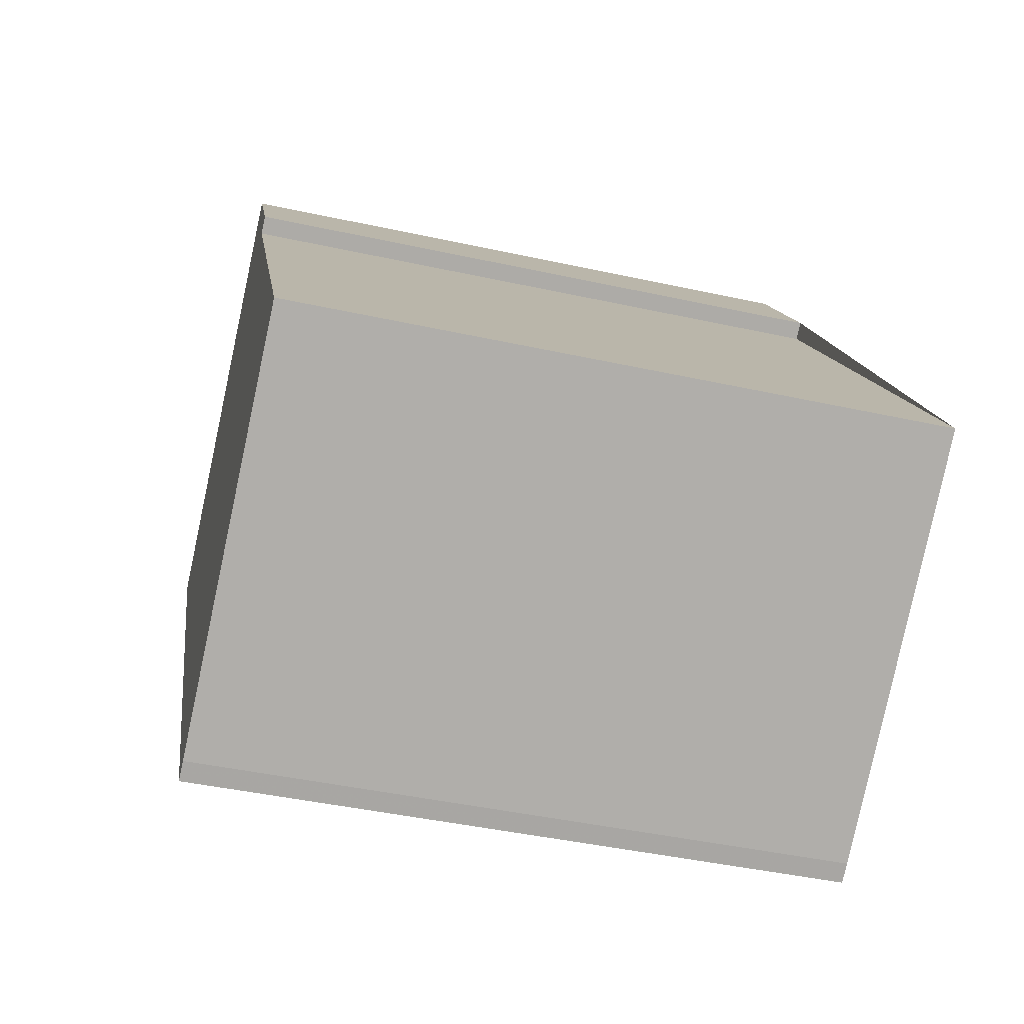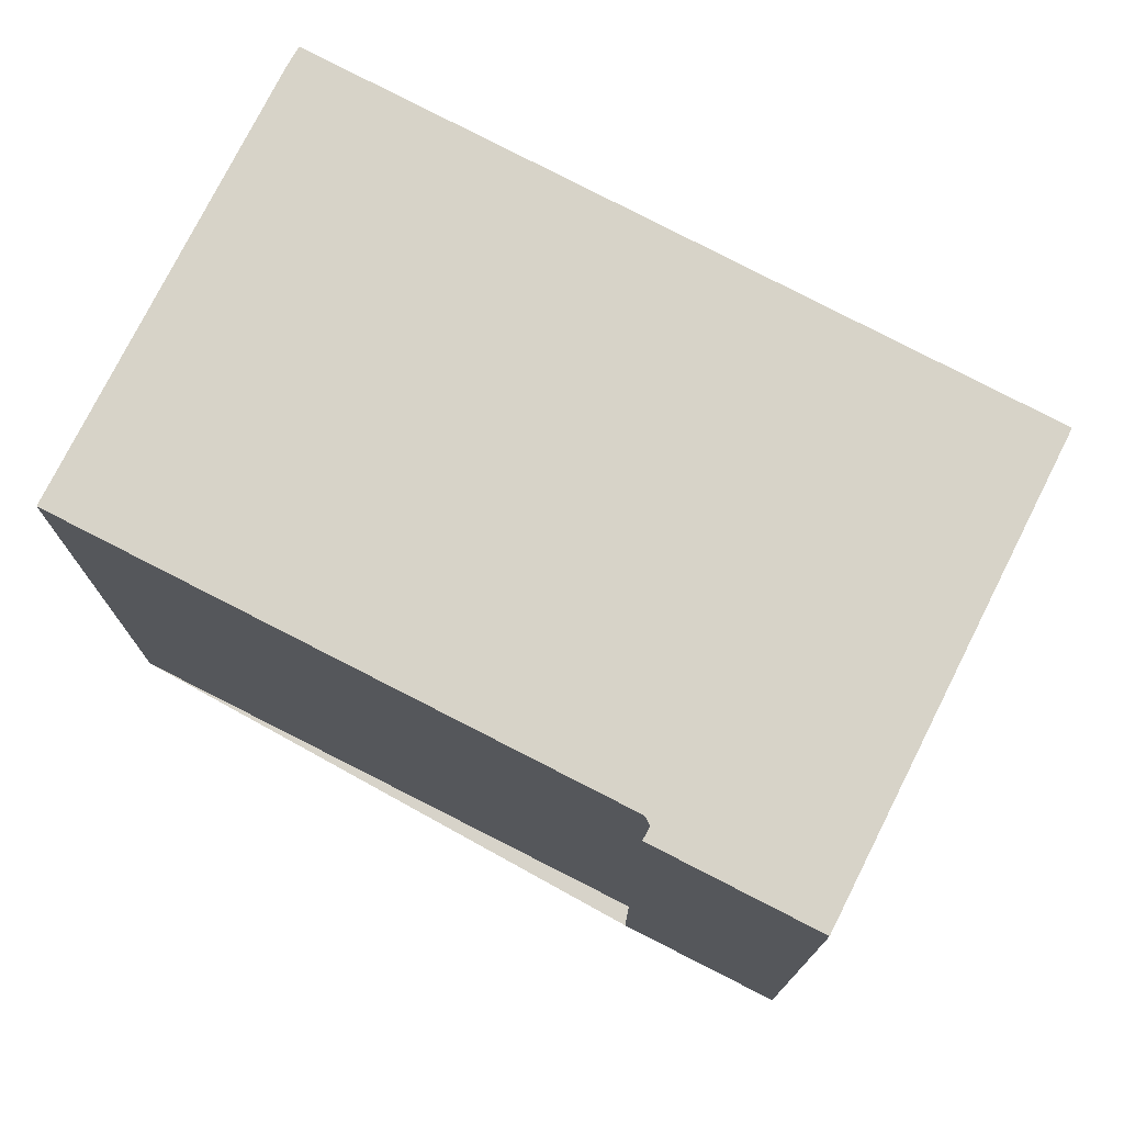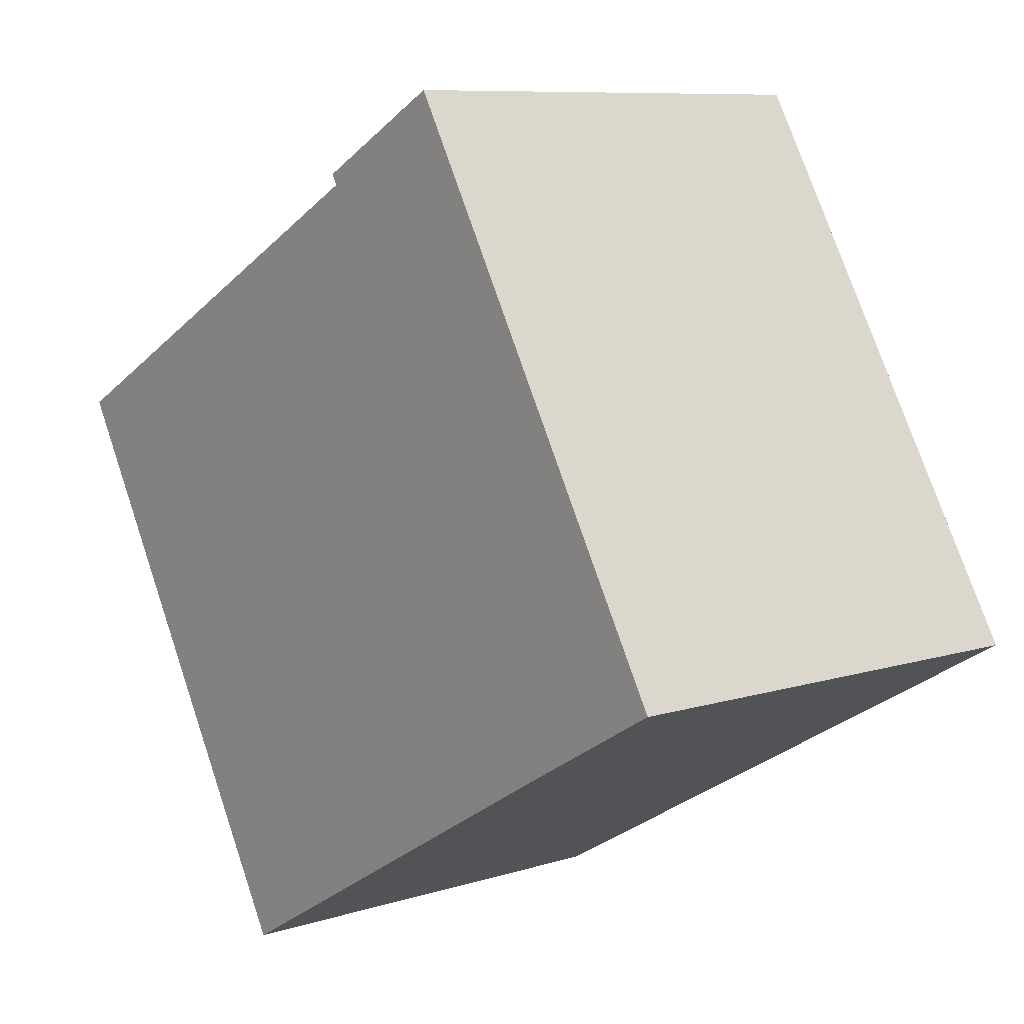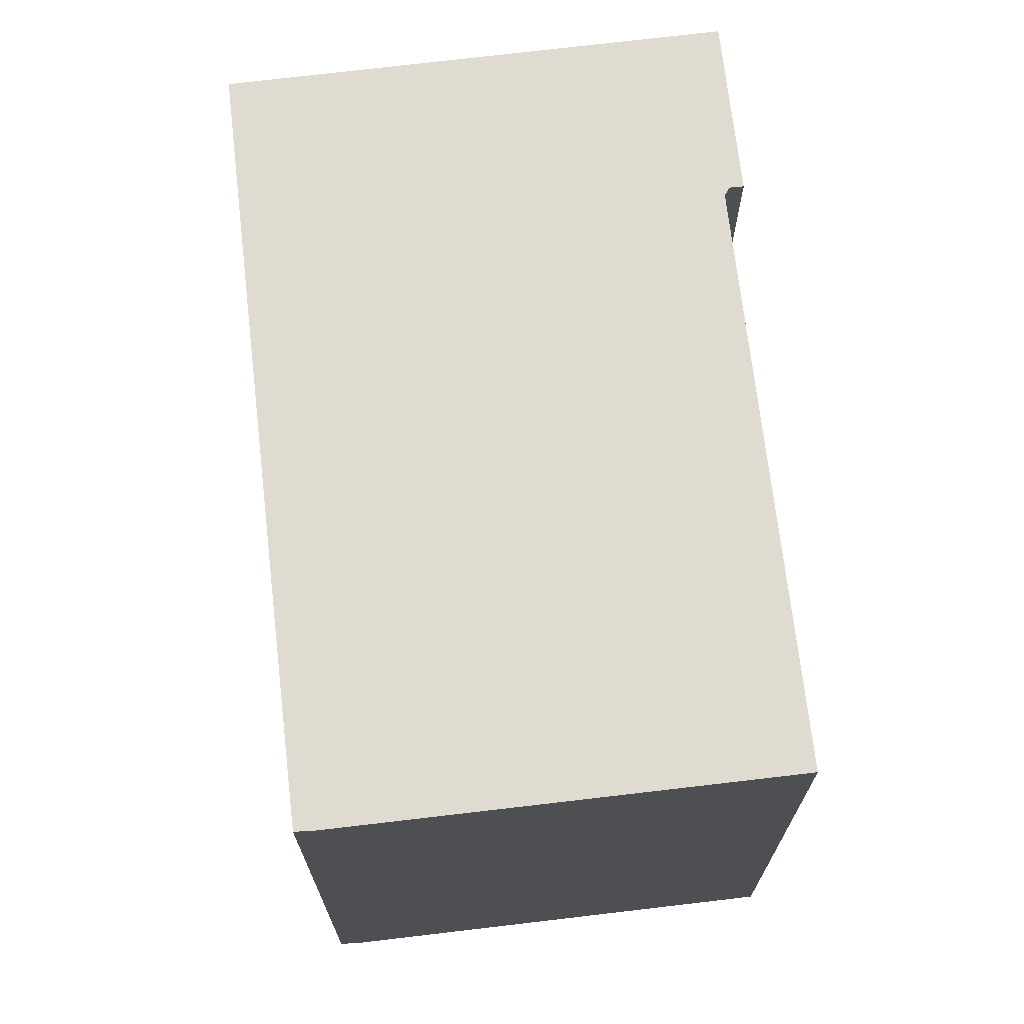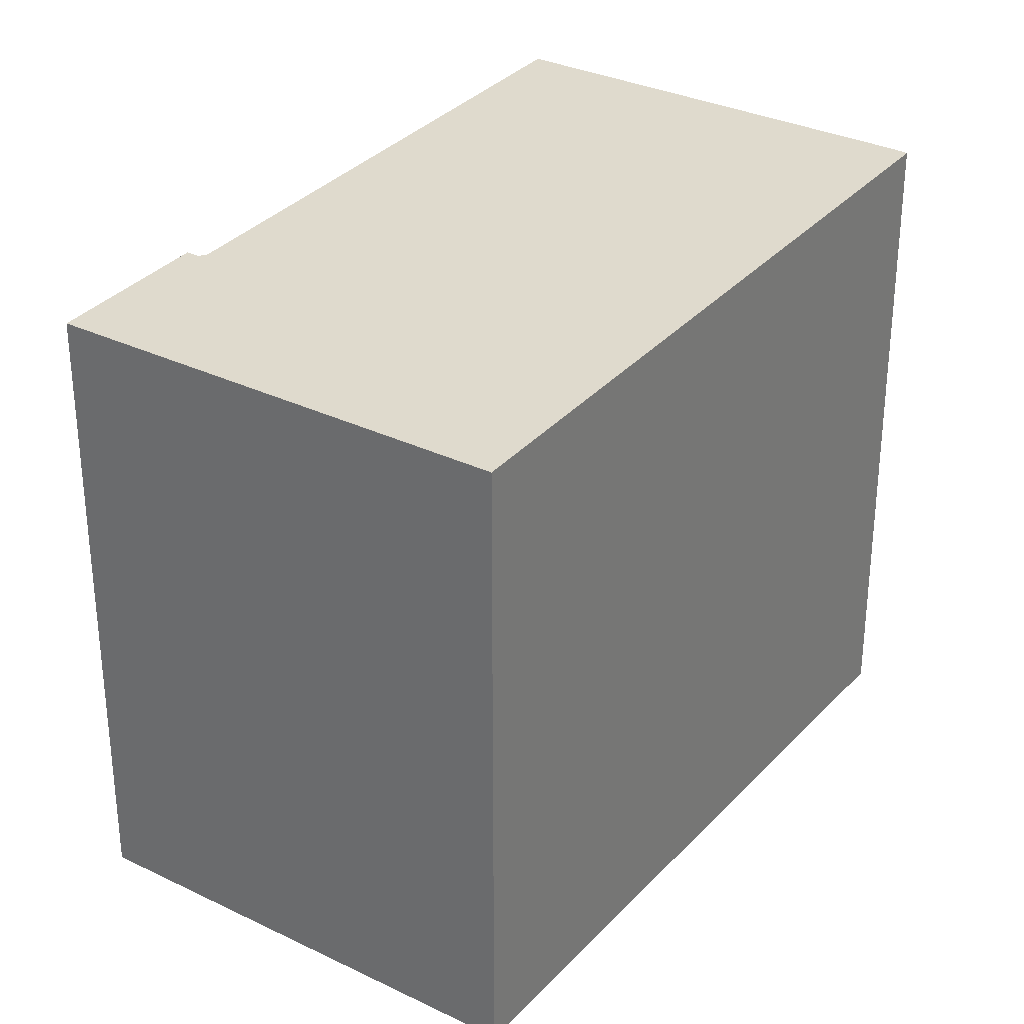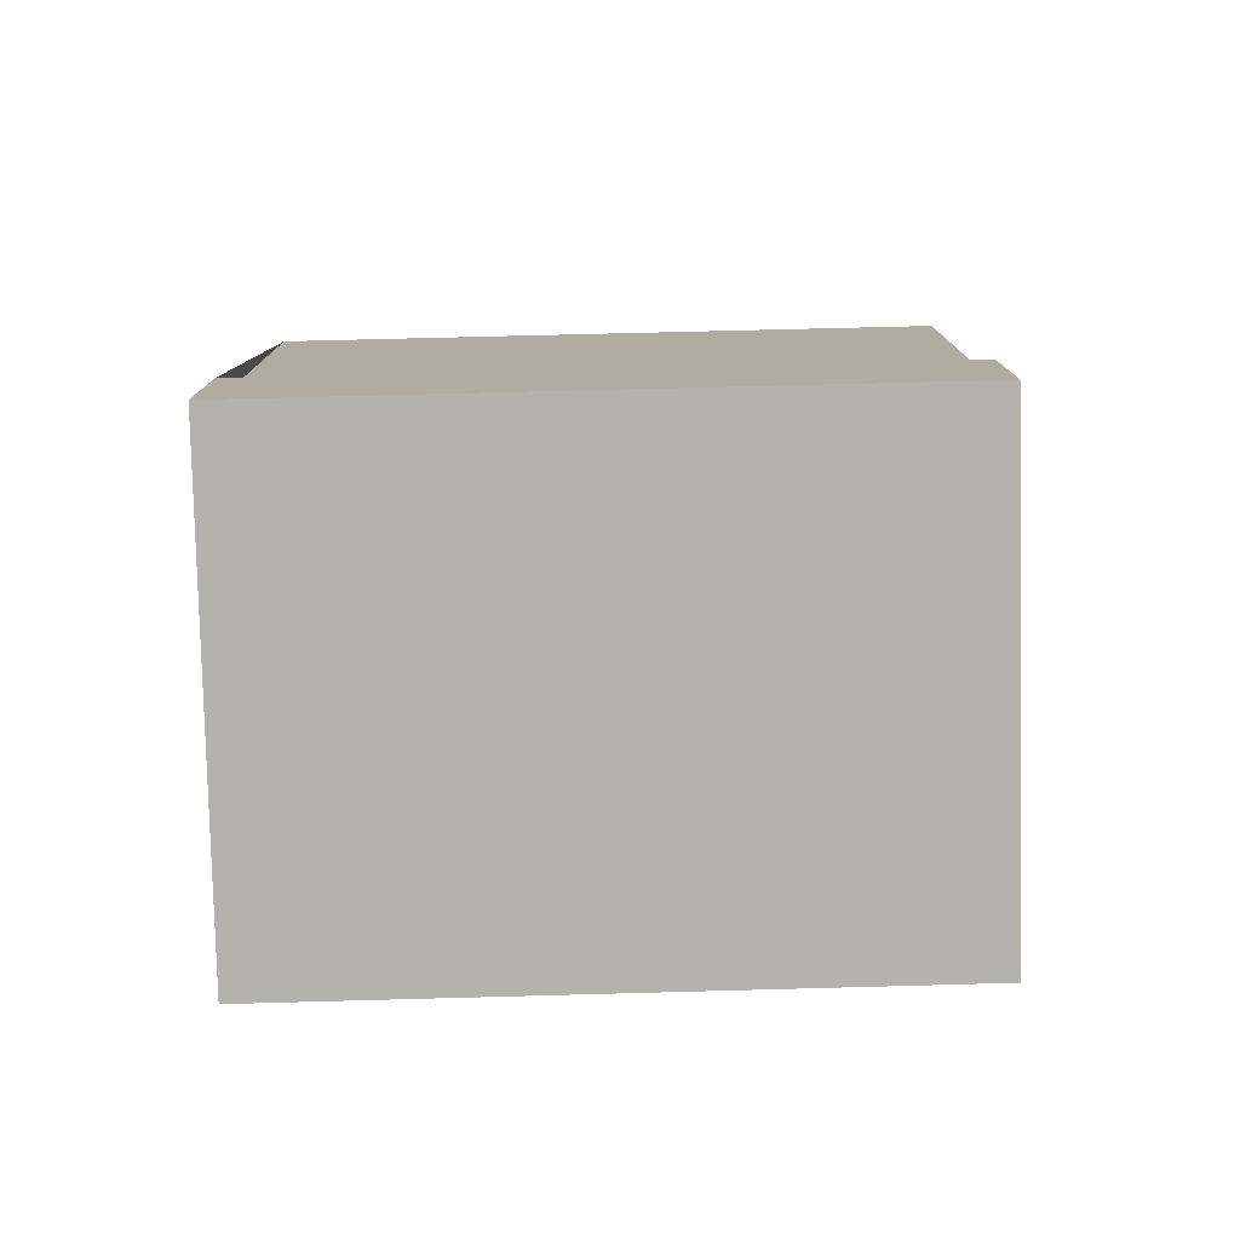
<metadata>
{"format":"obj","ext":"obj","renderer":"f3d","projection":"perspective","resolution":1024,"background":"white","views":[{"elev":-42.6,"azim":75.2,"up":"+Y"},{"elev":76.4,"azim":152.6,"up":"+Z"},{"elev":74.9,"azim":161.3,"up":"+Y"},{"elev":71.9,"azim":29.0,"up":"+Z"},{"elev":31.7,"azim":-109.5,"up":"+Z"},{"elev":64.7,"azim":-91.6,"up":"+Y"}]}
</metadata>
<code>
v -525.9 -1375 10.9
v -524.2 -1378 10.98
v -524.5 -1378 10.99
v -518.8 -1386 11.28
v -524.9 -1390 11.3
v -525.2 -1391 11.3
v -532.6 -1380 10.92
v -532.6 -1380 10.92
v -525.9 -1375 10.9
v -526.1 -1376 10.9
v -526.1 -1376 10.9
v -524.4 -1378 10.99
v -525.4 -1390 11.29
v -519 -1386 11.27
v -532.2 -1381 10.94
v -525.7 -1376 10.92
v -531.6 -1380 10.92
v -531.2 -1380 10.94
v -524.4 -1390 11.29
v -525.8 -1376 10.92
v -531.3 -1380 10.93
v -532.3 -1381 10.94
v -525.5 -1376 10.92
v -531.6 -1380 10.92
v -524.2 -1390 11.3
v -525.6 -1376 10.91
v -524.3 -1390 11.29
v -525.3 -1390 11.3
v -518.9 -1386 11.27
v -524.5 -1389 11.28
v -525.5 -1390 11.29
v -519.1 -1386 11.27
v -532.6 -1380 10.92
v -532.6 -1380 10.92
v -525.4 -1390 11.29
v -525.3 -1390 11.3
v -532.2 -1381 10.94
v -525.5 -1390 11.29
v -532.3 -1381 10.94
v -525.2 -1391 11.3
v -525.9 -1375 10.9
v -525.9 -1375 10.9
v -525.9 -1375 -1.776e-15
v -525.9 -1375 0
v -524.4 -1378 10.99
v -524.2 -1378 10.98
v -524.2 -1378 -1.776e-15
v -524.4 -1378 0
v -519.1 -1386 11.27
v -524.5 -1378 10.99
v -524.5 -1378 0
v -519.1 -1386 0
v -524.2 -1390 11.3
v -518.8 -1386 11.28
v -518.8 -1386 0
v -524.2 -1390 0
v -525.2 -1391 11.3
v -524.9 -1390 11.3
v -524.9 -1390 -1.776e-15
v -525.2 -1391 0
v -525.3 -1390 11.3
v -525.2 -1391 11.3
v -525.2 -1391 0
v -525.3 -1390 -1.776e-15
v -532.6 -1380 10.92
v -532.6 -1380 10.92
v -532.6 -1380 0
v -532.6 -1380 -1.776e-15
v -532.6 -1380 10.92
v -532.6 -1380 10.92
v -532.6 -1380 0
v -532.6 -1380 0
v -525.6 -1376 10.91
v -525.9 -1375 10.9
v -525.9 -1375 0
v -525.6 -1376 0
v -525.9 -1375 10.9
v -526.1 -1376 10.9
v -526.1 -1376 -1.776e-15
v -525.9 -1375 -1.776e-15
v -524.5 -1378 10.99
v -524.4 -1378 10.99
v -524.4 -1378 0
v -524.5 -1378 0
v -525.5 -1390 11.29
v -525.4 -1390 11.29
v -525.4 -1390 0
v -525.5 -1390 0
v -518.9 -1386 11.27
v -519 -1386 11.27
v -519 -1386 0
v -518.9 -1386 1.776e-15
v -532.3 -1381 10.94
v -532.2 -1381 10.94
v -532.2 -1381 0
v -532.3 -1381 0
v -532.6 -1380 10.92
v -532.3 -1381 10.94
v -532.3 -1381 0
v -532.6 -1380 0
v -524.2 -1378 10.98
v -525.5 -1376 10.92
v -525.5 -1376 0
v -524.2 -1378 -1.776e-15
v -526.1 -1376 10.9
v -531.6 -1380 10.92
v -531.6 -1380 0
v -526.1 -1376 -1.776e-15
v -524.9 -1390 11.3
v -524.2 -1390 11.3
v -524.2 -1390 0
v -524.9 -1390 -1.776e-15
v -525.5 -1376 10.92
v -525.6 -1376 10.91
v -525.6 -1376 0
v -525.5 -1376 0
v -525.4 -1390 11.29
v -525.3 -1390 11.3
v -525.3 -1390 -1.776e-15
v -525.4 -1390 0
v -518.8 -1386 11.28
v -518.9 -1386 11.27
v -518.9 -1386 1.776e-15
v -518.8 -1386 0
v -532.2 -1381 10.94
v -525.5 -1390 11.29
v -525.5 -1390 0
v -532.2 -1381 0
v -519 -1386 11.27
v -519.1 -1386 11.27
v -519.1 -1386 0
v -519 -1386 0
v -531.6 -1380 10.92
v -532.6 -1380 10.92
v -532.6 -1380 -1.776e-15
v -531.6 -1380 0
v -525.2 -1391 11.3
v -525.2 -1391 11.3
v -525.2 -1391 0
v -525.2 -1391 0
v -525.9 -1375 0
v -524.2 -1378 0
v -524.5 -1378 0
v -518.8 -1386 0
v -524.9 -1390 0
v -525.2 -1391 0
v -532.6 -1380 0
f 23 2 12 16
f 11 1 9 10
f 34 8 7 33
f 36 28 13 35
f 38 31 15 37
f 39 22 8 34
f 21 17 10 20
f 30 18 16 12 3 32
f 20 16 18 21
f 37 15 22 39
f 20 10 9 26
f 24 11 10 17
f 27 19 14 29
f 26 23 16 20
f 40 6 28 36
f 29 4 25 27
f 35 13 31 38
f 32 14 19 30
f 33 24 17 34
f 35 19 27 36
f 37 18 30 38
f 34 17 21 39
f 39 21 18 37
f 36 27 25 5 40
f 38 30 19 35
f 42 43 44 41
f 46 47 48 45
f 50 51 52 49
f 54 55 56 53
f 58 59 60 57
f 62 63 64 61
f 66 67 68 65
f 70 71 72 69
f 74 75 76 73
f 78 79 80 77
f 82 83 84 81
f 86 87 88 85
f 90 91 92 89
f 94 95 96 93
f 98 99 100 97
f 102 103 104 101
f 106 107 108 105
f 110 111 112 109
f 114 115 116 113
f 118 119 120 117
f 122 123 124 121
f 126 127 128 125
f 130 131 132 129
f 134 135 136 133
f 138 139 140 137
f 142 143 144 145 146 147 141

</code>
